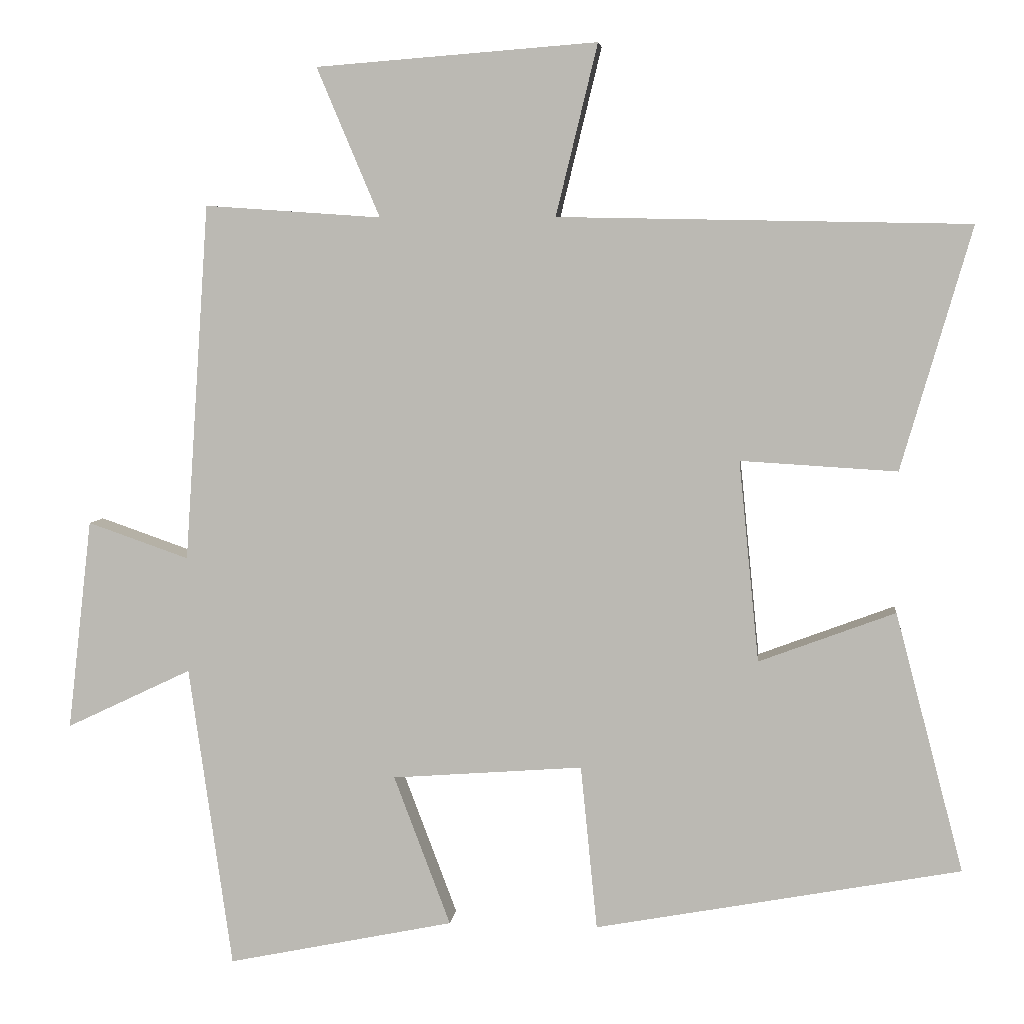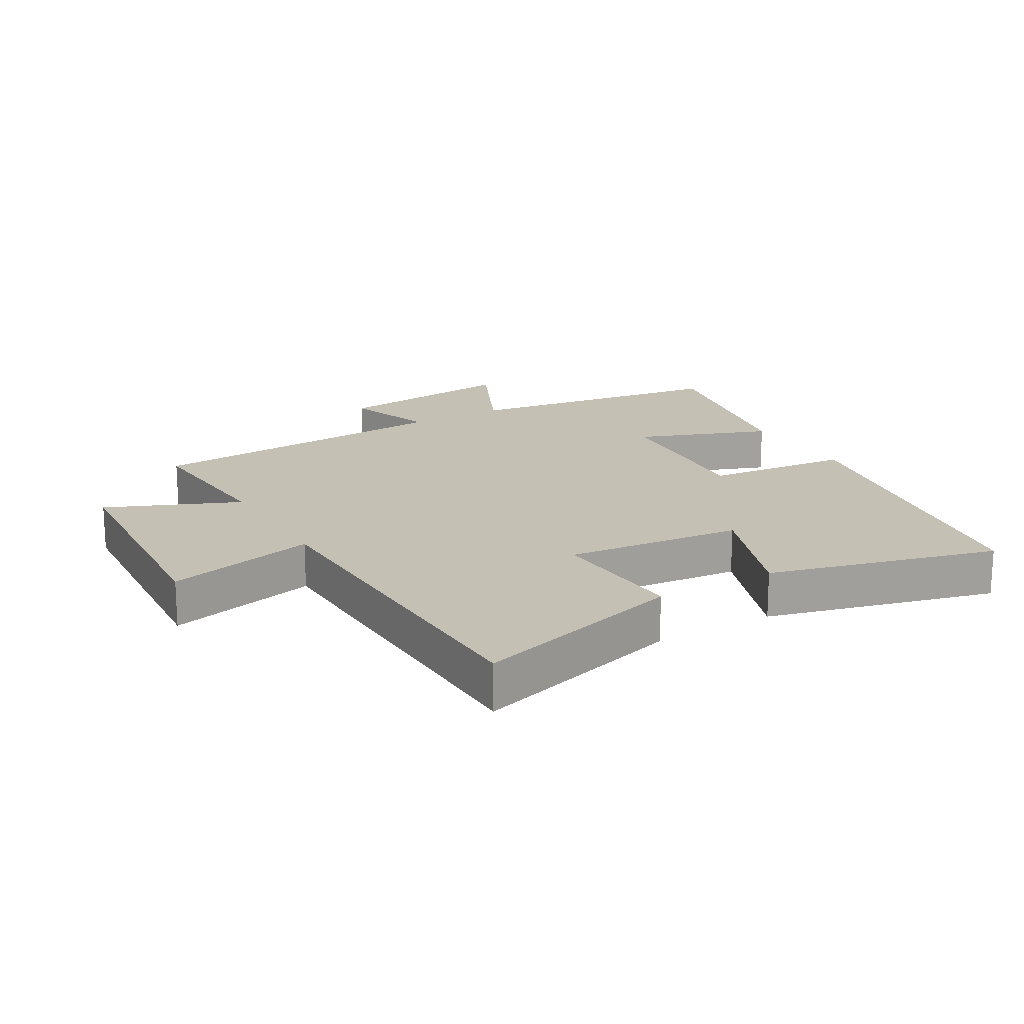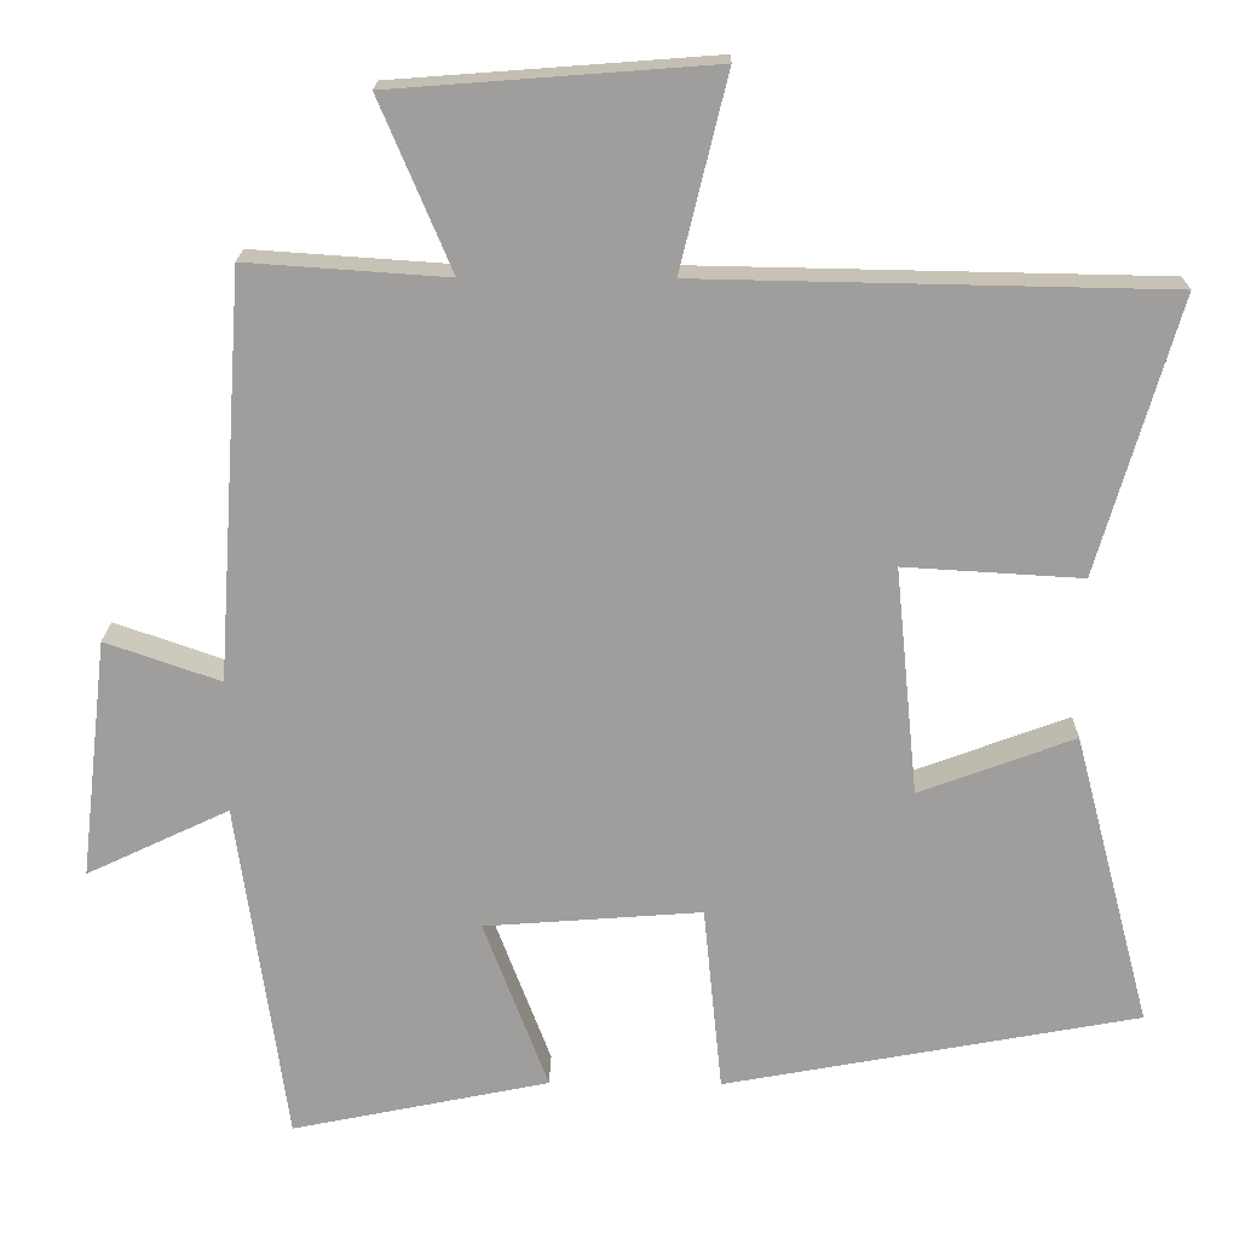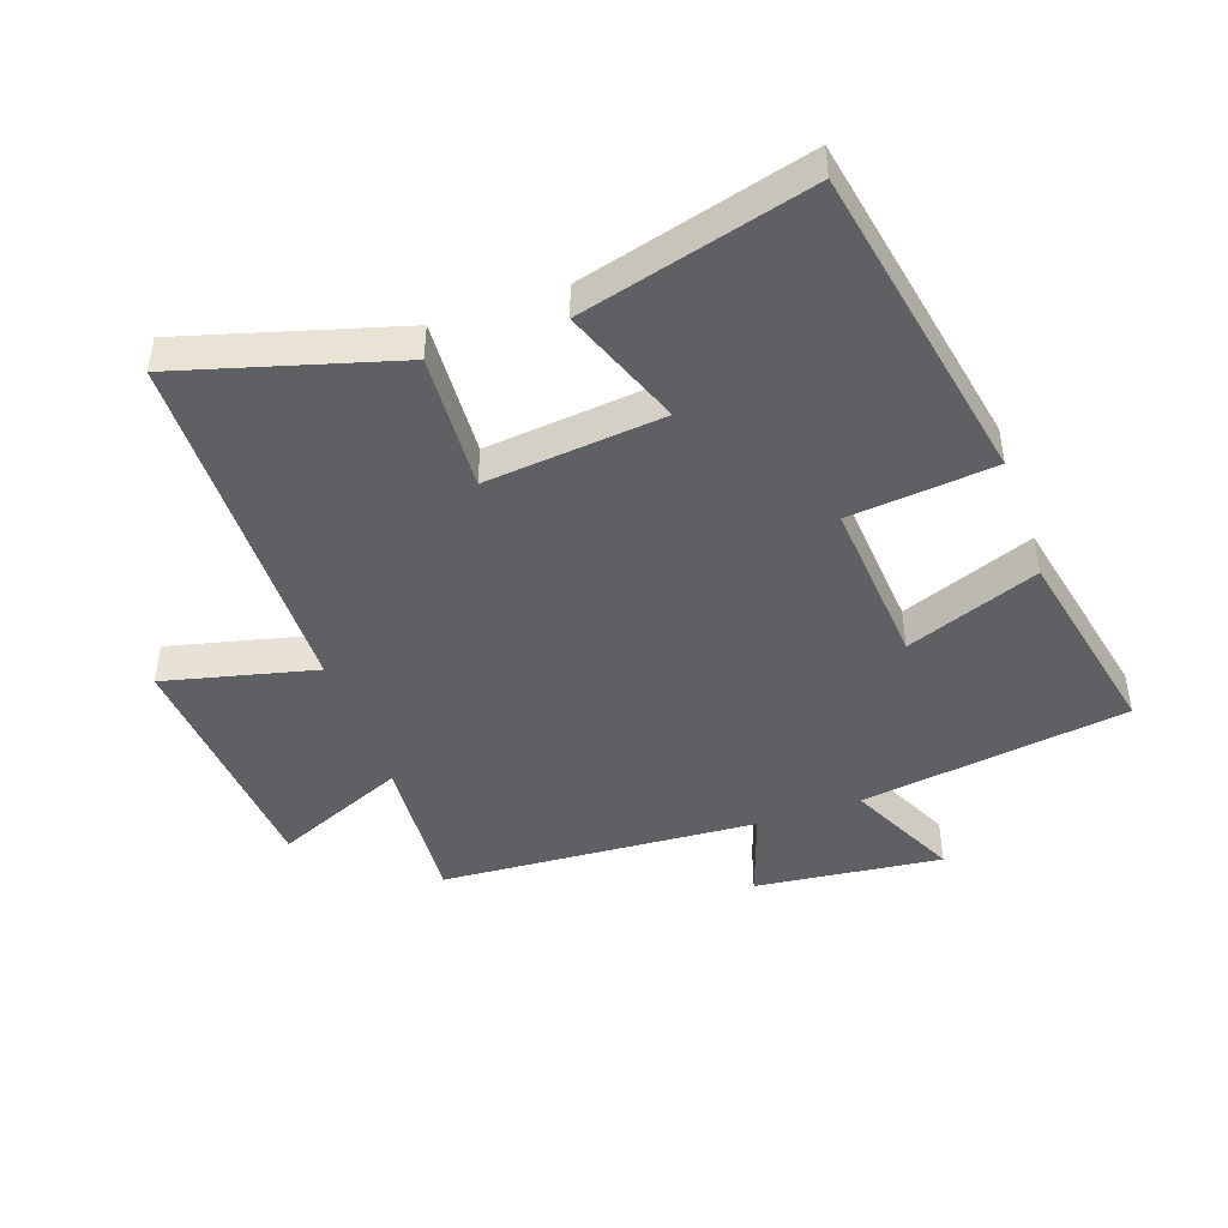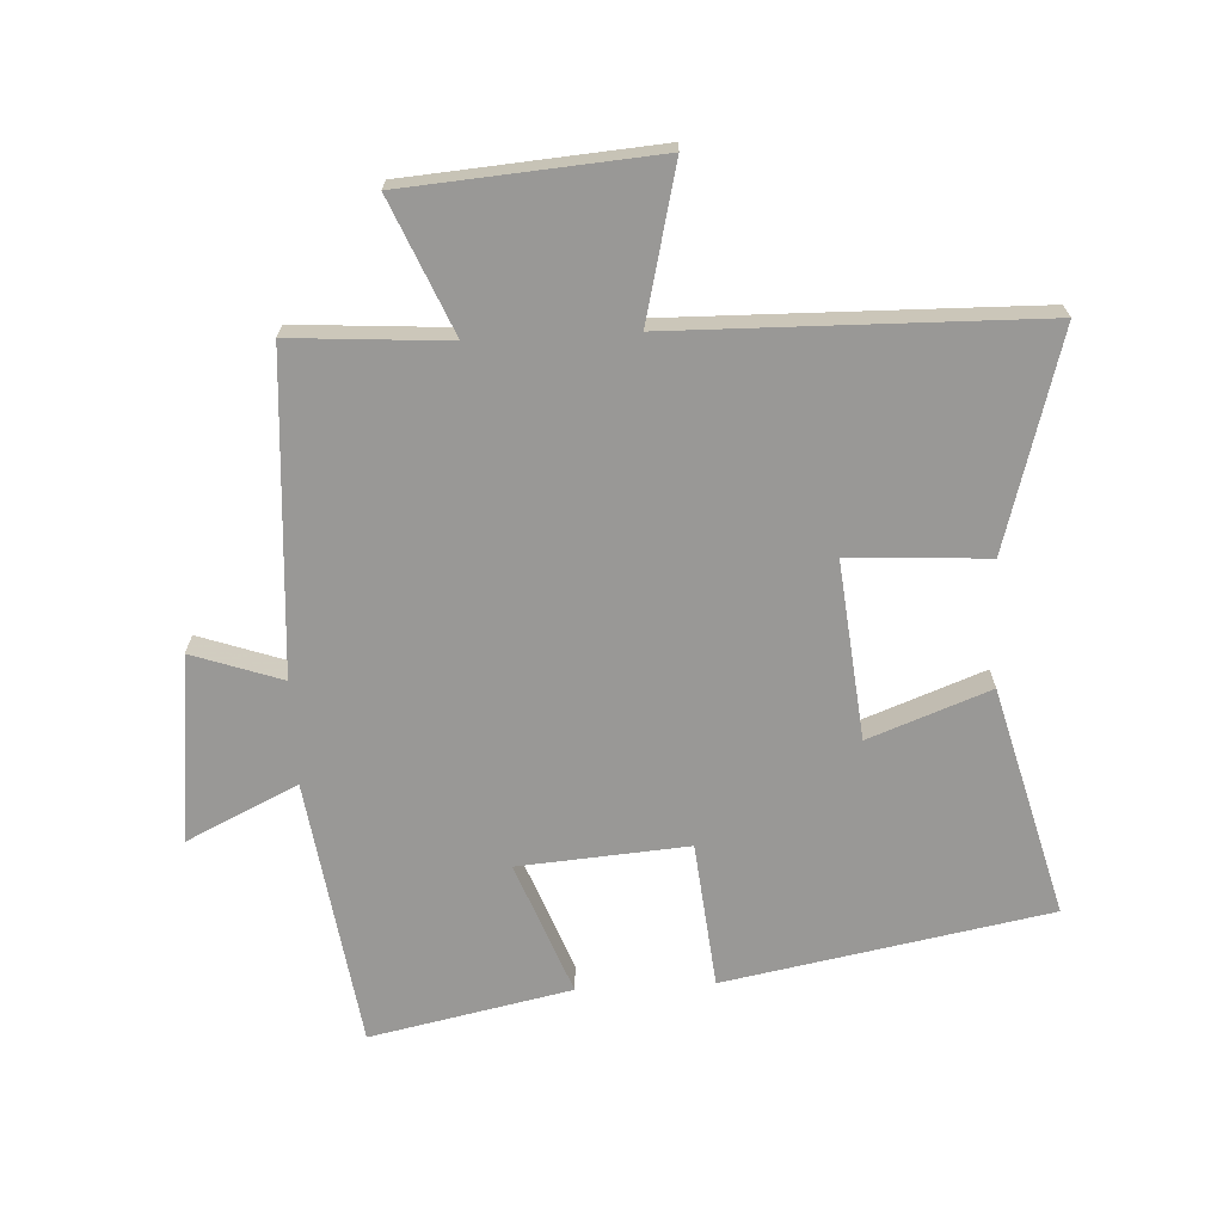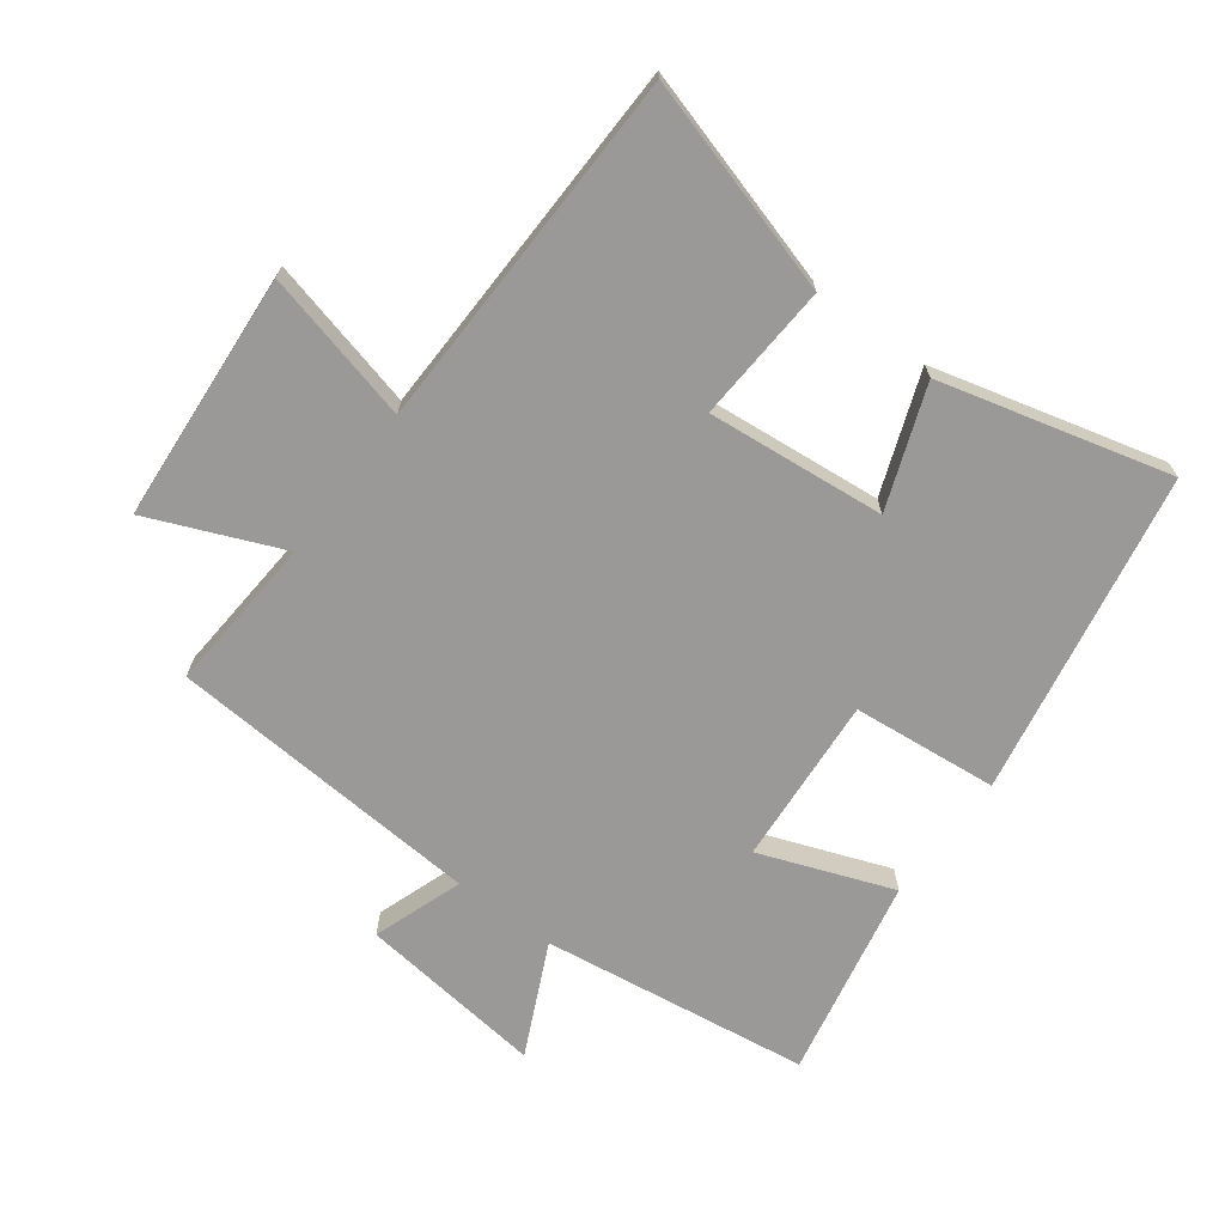
<metadata>
{"format":"obj","ext":"obj","renderer":"f3d","projection":"perspective","resolution":1024,"background":"white","views":[{"elev":5.3,"azim":6.2,"up":"+Z"},{"elev":18.3,"azim":59.6,"up":"+Y"},{"elev":18.8,"azim":0.9,"up":"+Z"},{"elev":-45.2,"azim":109.4,"up":"+Y"},{"elev":-68.6,"azim":3.0,"up":"+Y"},{"elev":-69.1,"azim":53.1,"up":"+Y"}]}
</metadata>
<code>
v 0.595 0.07 -0.406
v 0.086 0.07 -0.5
v 0.063 0.07 -0.271
v -0.203 0.07 -0.291
v -0.124 0.07 -0.5
v -0.44 0.07 -0.565
v -0.5 0.07 -0.143
v -0.675 0.07 -0.226
v -0.641 0.07 0.068
v -0.5 0.07 0.019
v -0.466 0.07 0.517
v -0.22 0.07 0.5
v -0.308 0.07 0.708
v 0.084 0.07 0.738
v 0.026 0.07 0.5
v 0.598 0.07 0.489
v 0.5 0.07 0.151
v 0.282 0.07 0.164
v 0.31 0.07 -0.116
v 0.5 0.07 -0.045
v 0.595 0 -0.406
v 0.086 0 -0.5
v 0.063 0 -0.271
v -0.203 0 -0.291
v -0.124 0 -0.5
v -0.44 0 -0.565
v -0.5 0 -0.143
v -0.675 0 -0.226
v -0.641 0 0.068
v -0.5 0 0.019
v -0.466 0 0.517
v -0.22 0 0.5
v -0.308 0 0.708
v 0.084 0 0.738
v 0.026 0 0.5
v 0.598 0 0.489
v 0.5 0 0.151
v 0.282 0 0.164
v 0.31 0 -0.116
v 0.5 0 -0.045
f 1 2 3
f 20 1 3
f 19 20 3
f 18 19 3 4
f 15 16 17 18
f 15 18 4
f 12 13 14 15
f 12 15 4
f 10 11 12 4
f 7 8 9 10
f 6 7 10
f 5 6 10
f 4 5 10
f 23 22 21
f 23 21 40
f 23 40 39
f 24 23 39 38
f 38 37 36 35
f 24 38 35
f 35 34 33 32
f 24 35 32
f 24 32 31 30
f 30 29 28 27
f 30 27 26
f 30 26 25
f 30 25 24
f 1 21 22 2
f 2 22 23 3
f 3 23 24 4
f 4 24 25 5
f 5 25 26 6
f 6 26 27 7
f 7 27 28 8
f 8 28 29 9
f 9 29 30 10
f 10 30 31 11
f 11 31 32 12
f 12 32 33 13
f 13 33 34 14
f 14 34 35 15
f 15 35 36 16
f 16 36 37 17
f 17 37 38 18
f 18 38 39 19
f 19 39 40 20
f 20 40 21 1

</code>
